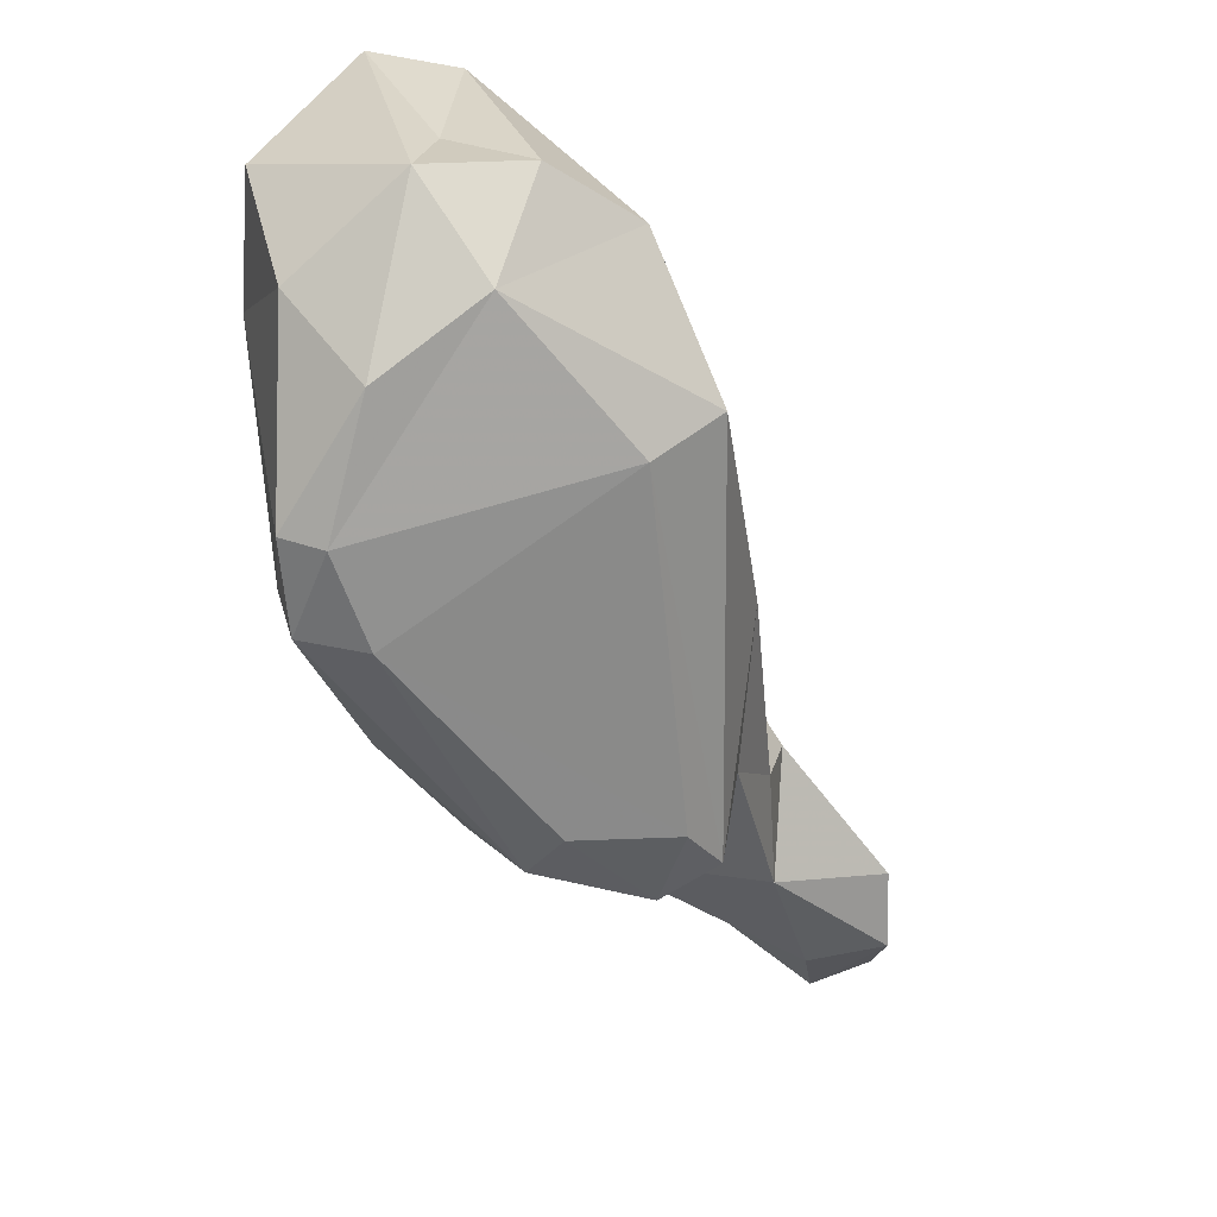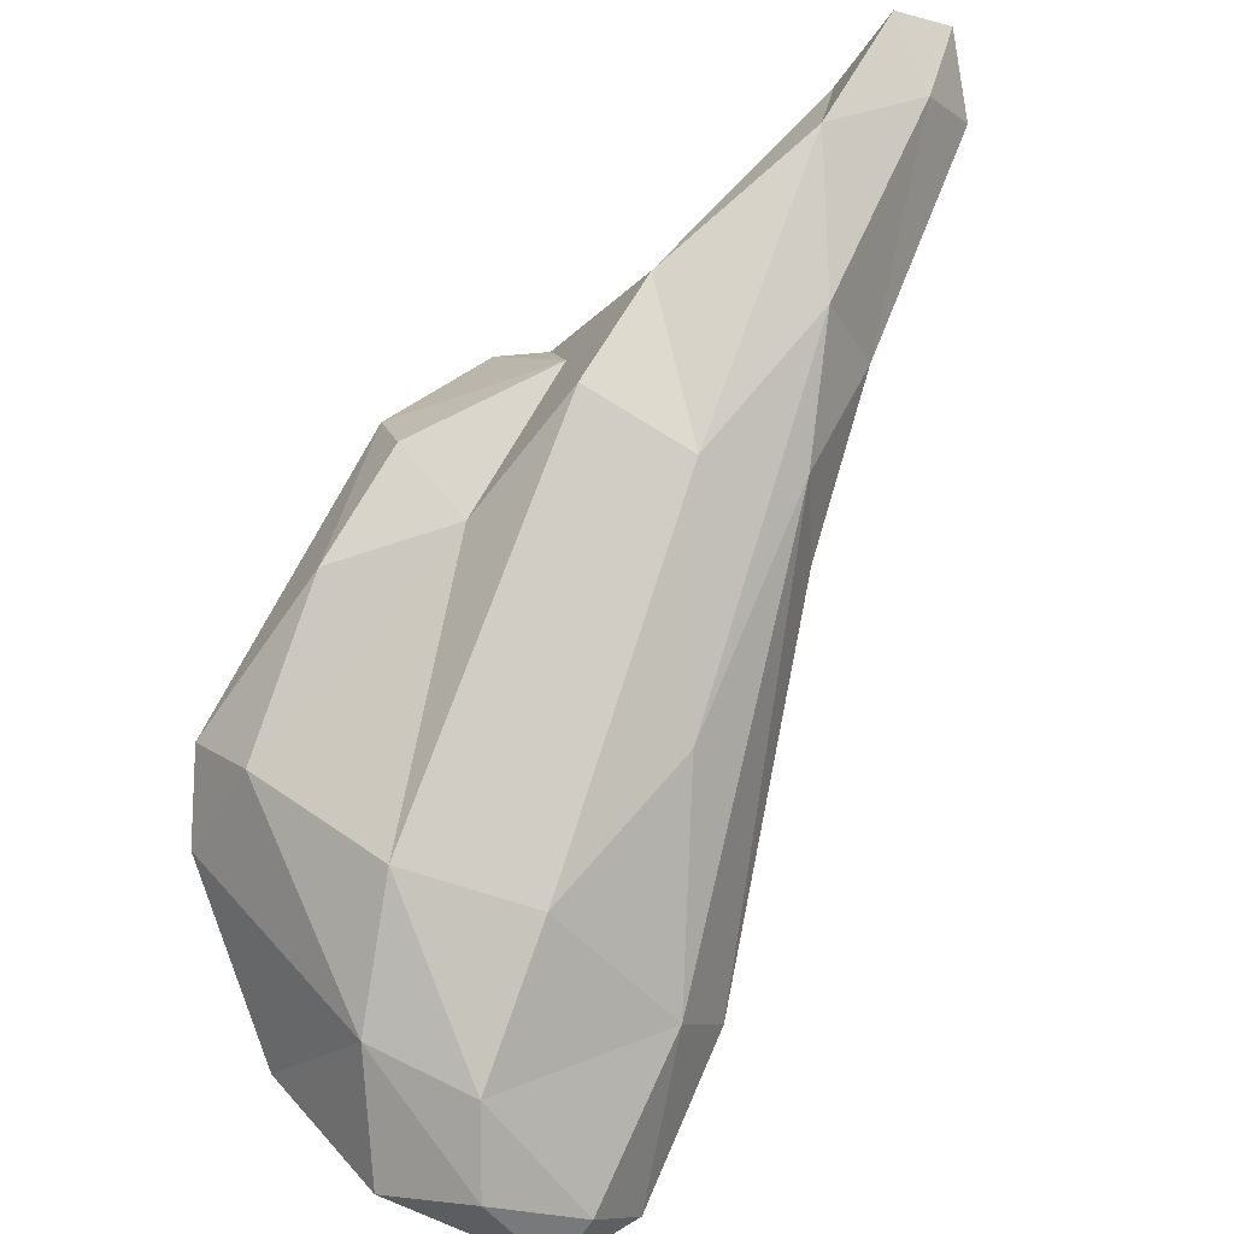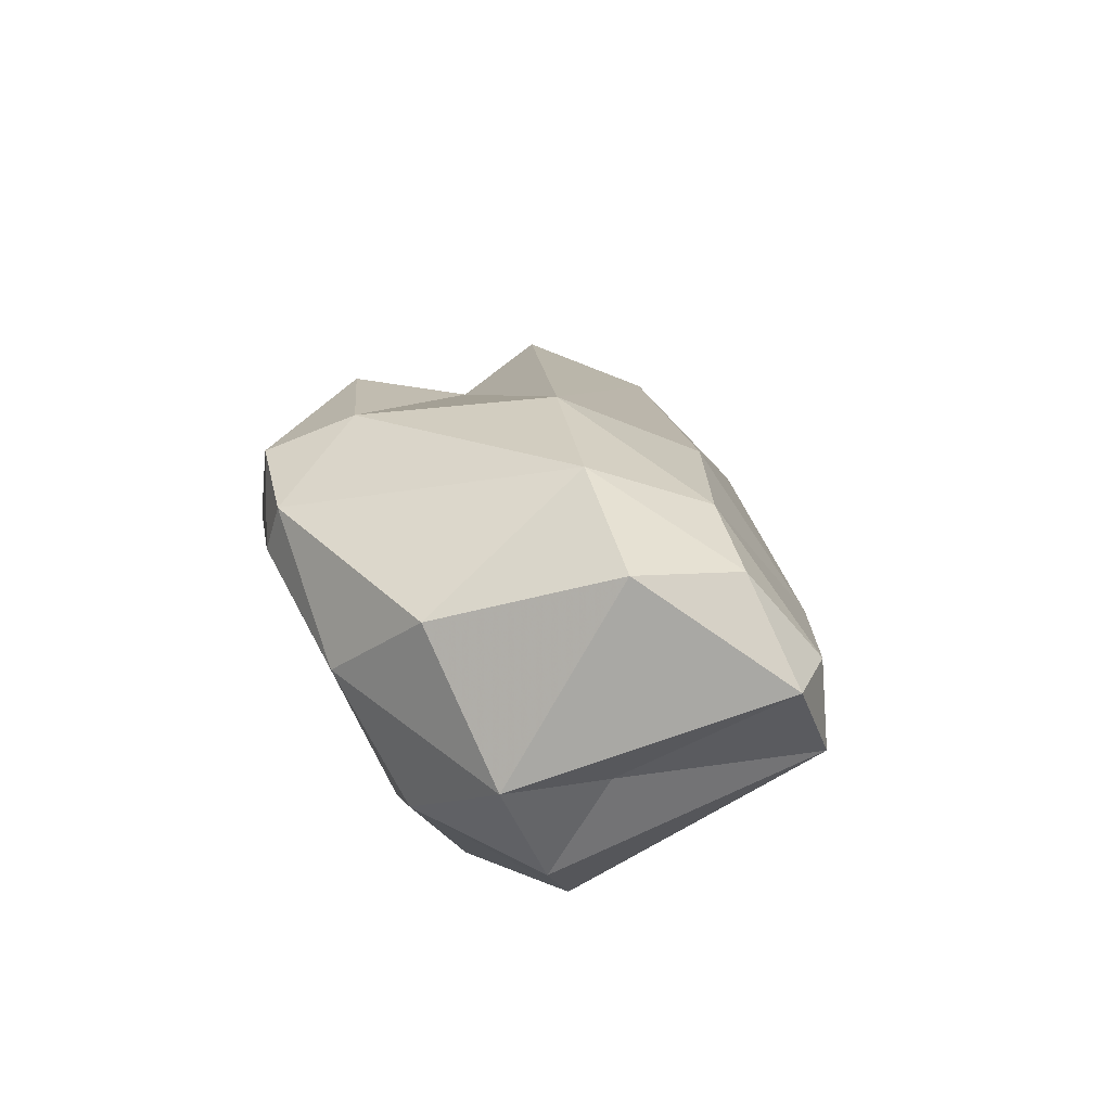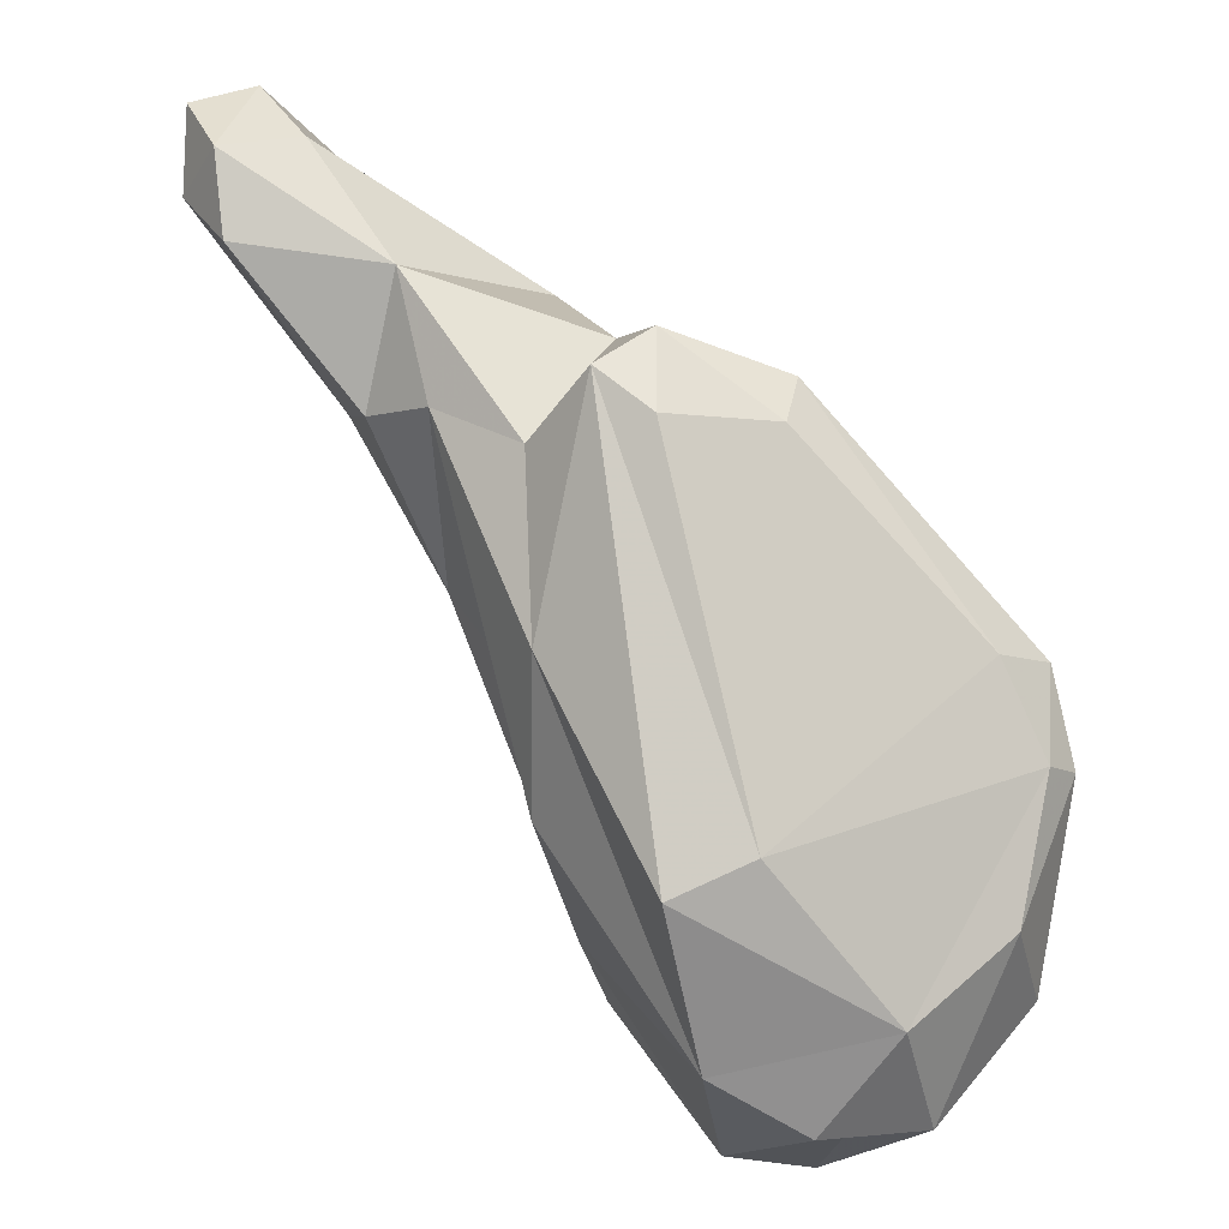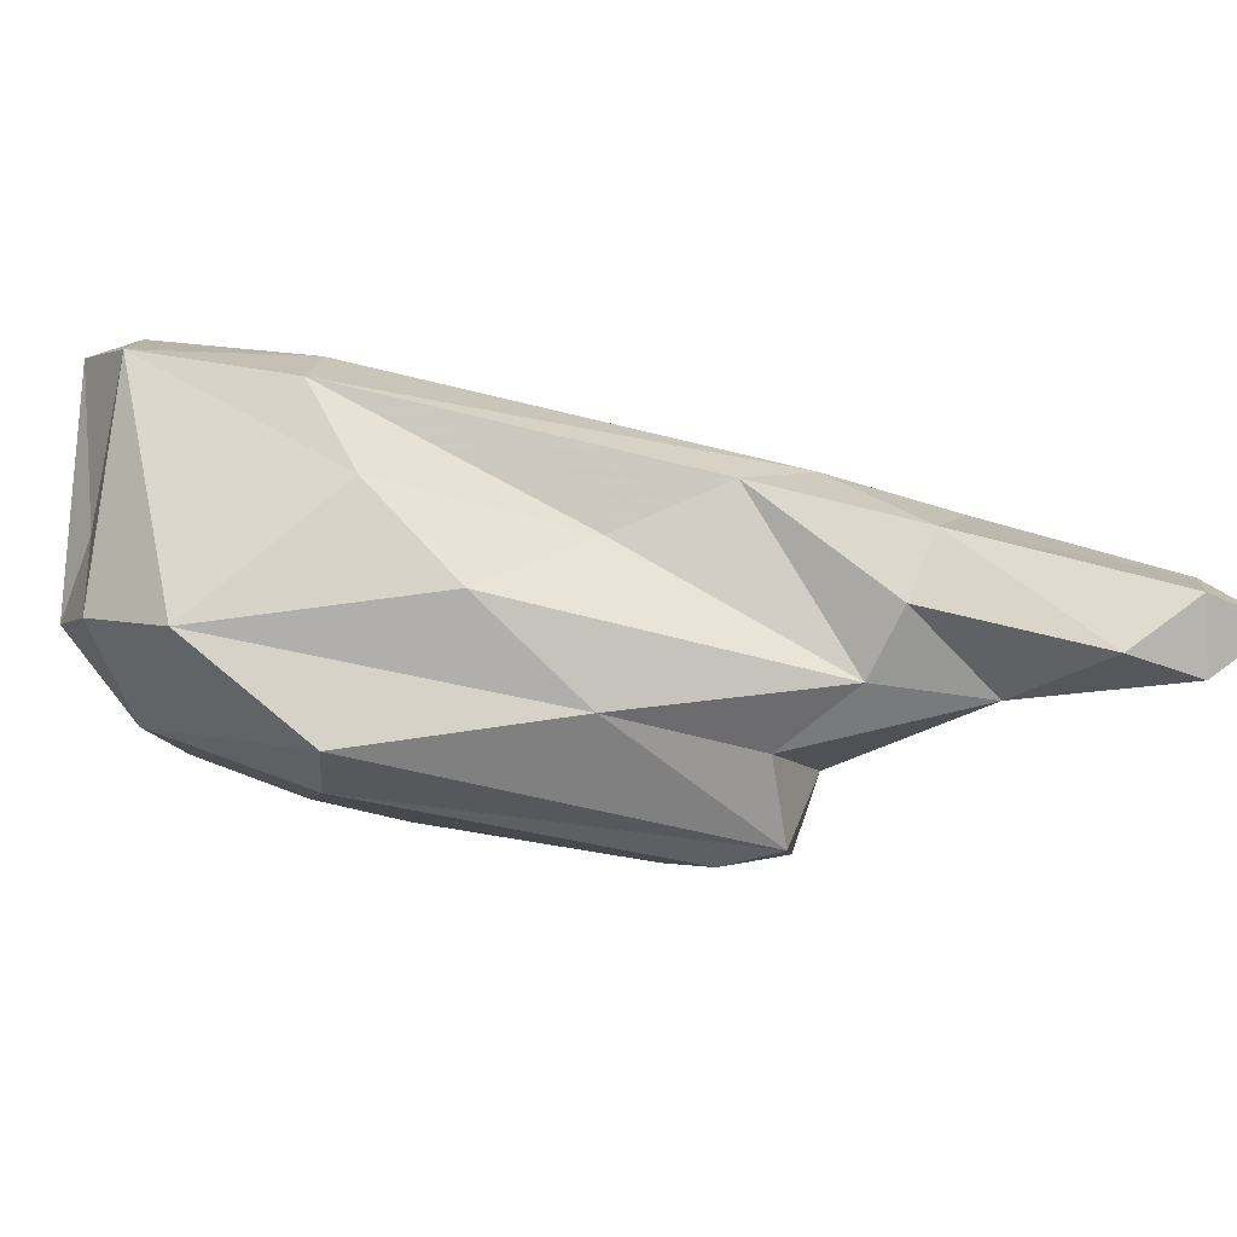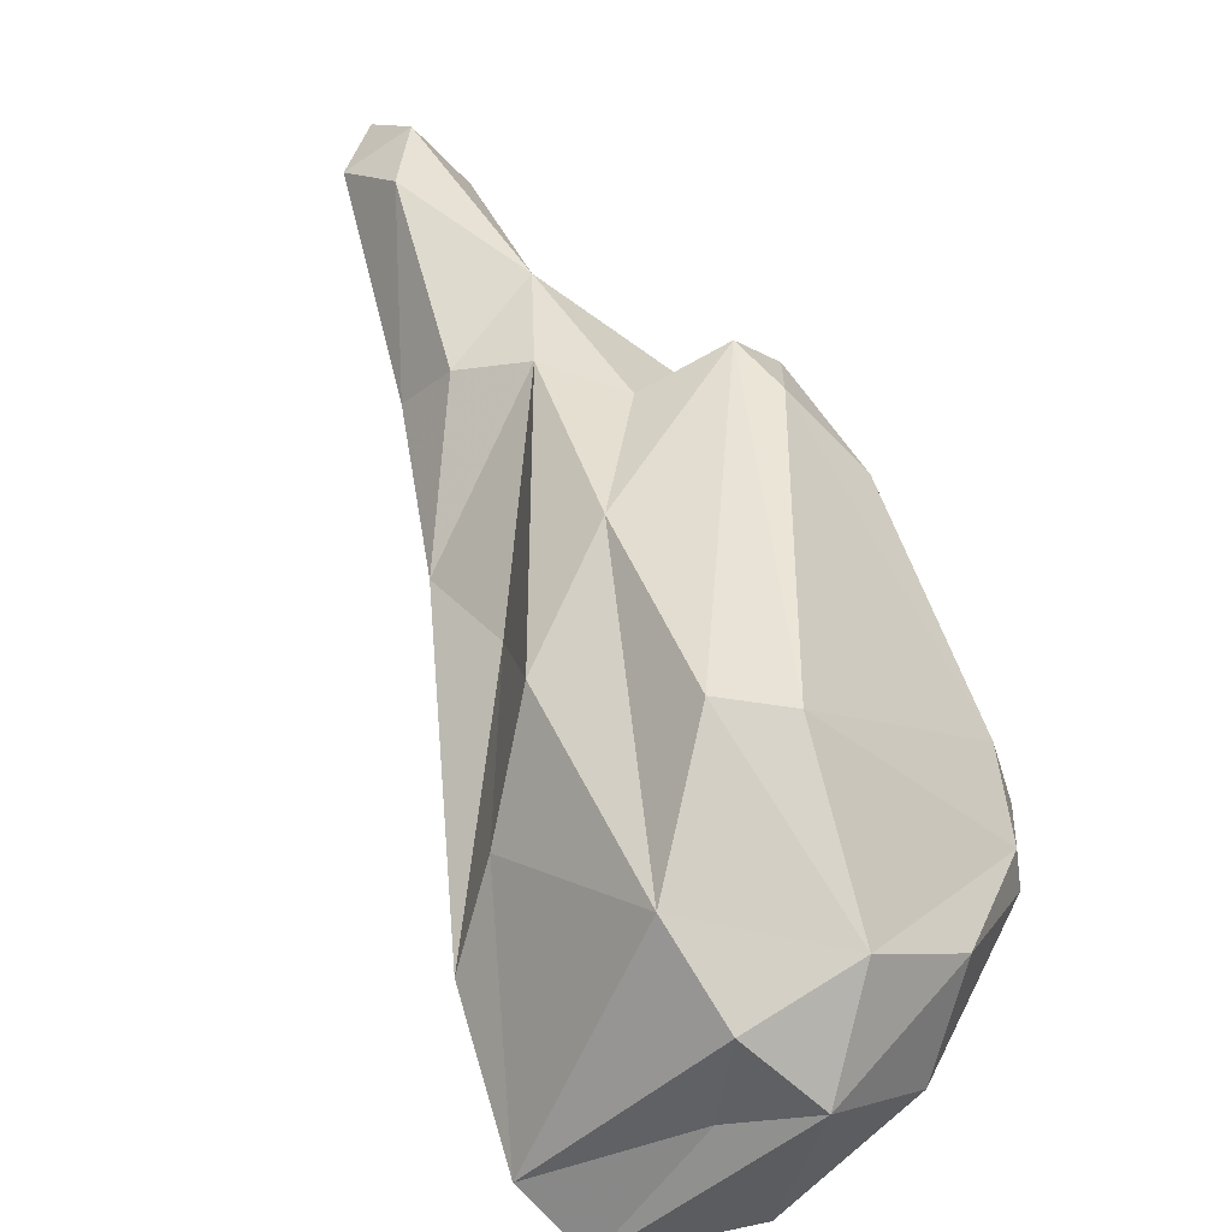
<metadata>
{"format":"obj","ext":"obj","renderer":"f3d","projection":"perspective","resolution":1024,"background":"white","views":[{"elev":-48.2,"azim":-18.0,"up":"+Z"},{"elev":35.6,"azim":-49.3,"up":"+Y"},{"elev":-33.0,"azim":-83.6,"up":"+Y"},{"elev":-31.0,"azim":150.0,"up":"+Y"},{"elev":11.2,"azim":56.3,"up":"+Z"},{"elev":-70.6,"azim":120.8,"up":"+Y"}]}
</metadata>
<code>
v 217.1 173.4 72.05
v 216.5 179.3 78.06
v 216.7 174.4 83.82
v 215.1 173.5 79.77
v 219.2 180.2 65.97
v 219.8 185 76.66
v 220.7 168.1 74.49
v 218.8 170.5 85.55
v 220.9 184.1 64.9
v 220.1 172.7 86.34
v 218 178.2 82.73
v 220.2 185.1 68.59
v 220.9 173.9 68.02
v 222.6 183.9 82.04
v 225.8 191.1 67.43
v 221.1 179.6 65.19
v 225.9 178.3 85.8
v 221.9 169.2 78.46
v 225.5 167.2 75.67
v 223.9 183.3 64.2
v 224.6 169.9 70.54
v 229.9 187.6 82.85
v 223 170.5 86.3
v 230.7 194.3 67.09
v 232.9 192.9 63.9
v 233.8 190.2 63.54
v 233.6 198.4 73.96
v 229.9 193 71.48
v 236.3 197 70.96
v 238.8 194.7 81.1
v 229 175.8 85.39
v 232.2 174.5 68.66
v 232.5 176.3 81.71
v 234.9 196.6 78.8
v 237 178.6 77.5
v 230.3 168.8 75.94
v 236.7 185.4 78.96
v 238.9 193.6 64.61
v 238.9 189.6 64.67
v 238.7 195.2 68.02
v 234.9 173.1 71.17
v 244.2 193.2 73.2
v 239.1 190.4 81.22
v 241.1 191.6 65.62
v 239.8 183 72.4
v 238.4 201.1 73.56
v 241.5 190.4 70.03
v 242.2 200.1 79.24
v 250.1 204.4 73.2
v 246.4 198.7 72.16
v 245.4 194.3 76.56
v 252.5 199.4 75.16
v 245.8 205.2 75.83
v 251.7 207.6 74.79
v 253.8 202.9 73.86
v 244.8 196.3 79.47
v 250.8 205 77.35
v 253.6 202.8 77.42
v 254.4 206.3 75.84
g foo
f 5 16 13
f 16 5 9
f 16 9 20
f 20 9 25
f 21 13 16
f 32 16 20
f 20 25 26
f 21 16 32
f 26 25 38
f 41 21 32
f 32 20 39
f 39 20 26
f 39 26 38
f 39 38 44
f 41 32 44
f 44 32 39
f 5 13 1
f 5 12 9
f 15 9 12
f 13 7 1
f 25 9 15
f 24 25 15
f 7 13 21
f 19 7 21
f 25 24 29
f 38 25 29
f 21 36 19
f 40 38 29
f 36 21 41
f 40 44 38
f 40 47 44
f 45 36 41
f 41 44 45
f 47 45 44
f 1 2 5
f 5 2 12
f 28 15 12
f 28 24 15
f 7 19 18
f 28 29 24
f 35 33 36
f 50 47 40
f 45 35 36
f 42 47 50
f 45 42 35
f 42 45 47
f 1 4 2
f 1 7 4
f 2 6 12
f 7 8 4
f 28 12 6
f 18 8 7
f 6 27 28
f 19 23 18
f 29 28 27
f 40 29 27
f 46 40 27
f 19 36 23
f 23 36 33
f 35 37 33
f 40 46 50
f 49 50 46
f 37 35 42
f 42 43 37
f 43 42 51
f 42 50 51
f 51 50 52
f 52 50 55
f 55 50 49
f 2 4 3
f 2 3 11
f 6 2 11
f 8 3 4
f 6 11 14
f 8 18 23
f 6 14 34
f 34 27 6
f 27 34 46
f 31 23 33
f 53 46 34
f 33 37 31
f 37 43 31
f 53 49 46
f 51 56 43
f 54 49 53
f 56 51 52
f 52 58 56
f 55 49 54
f 58 52 55
f 54 59 55
f 55 59 58
f 3 8 10
f 3 10 11
f 10 8 23
f 11 10 17
f 14 11 17
f 10 23 17
f 14 17 22
f 34 14 22
f 17 23 31
f 22 17 30
f 30 17 31
f 34 22 48
f 30 31 43
f 48 22 30
f 48 53 34
f 30 43 56
f 48 30 56
f 53 48 57
f 57 48 56
f 57 54 53
f 57 56 58
f 59 54 57
f 57 58 59
g

</code>
